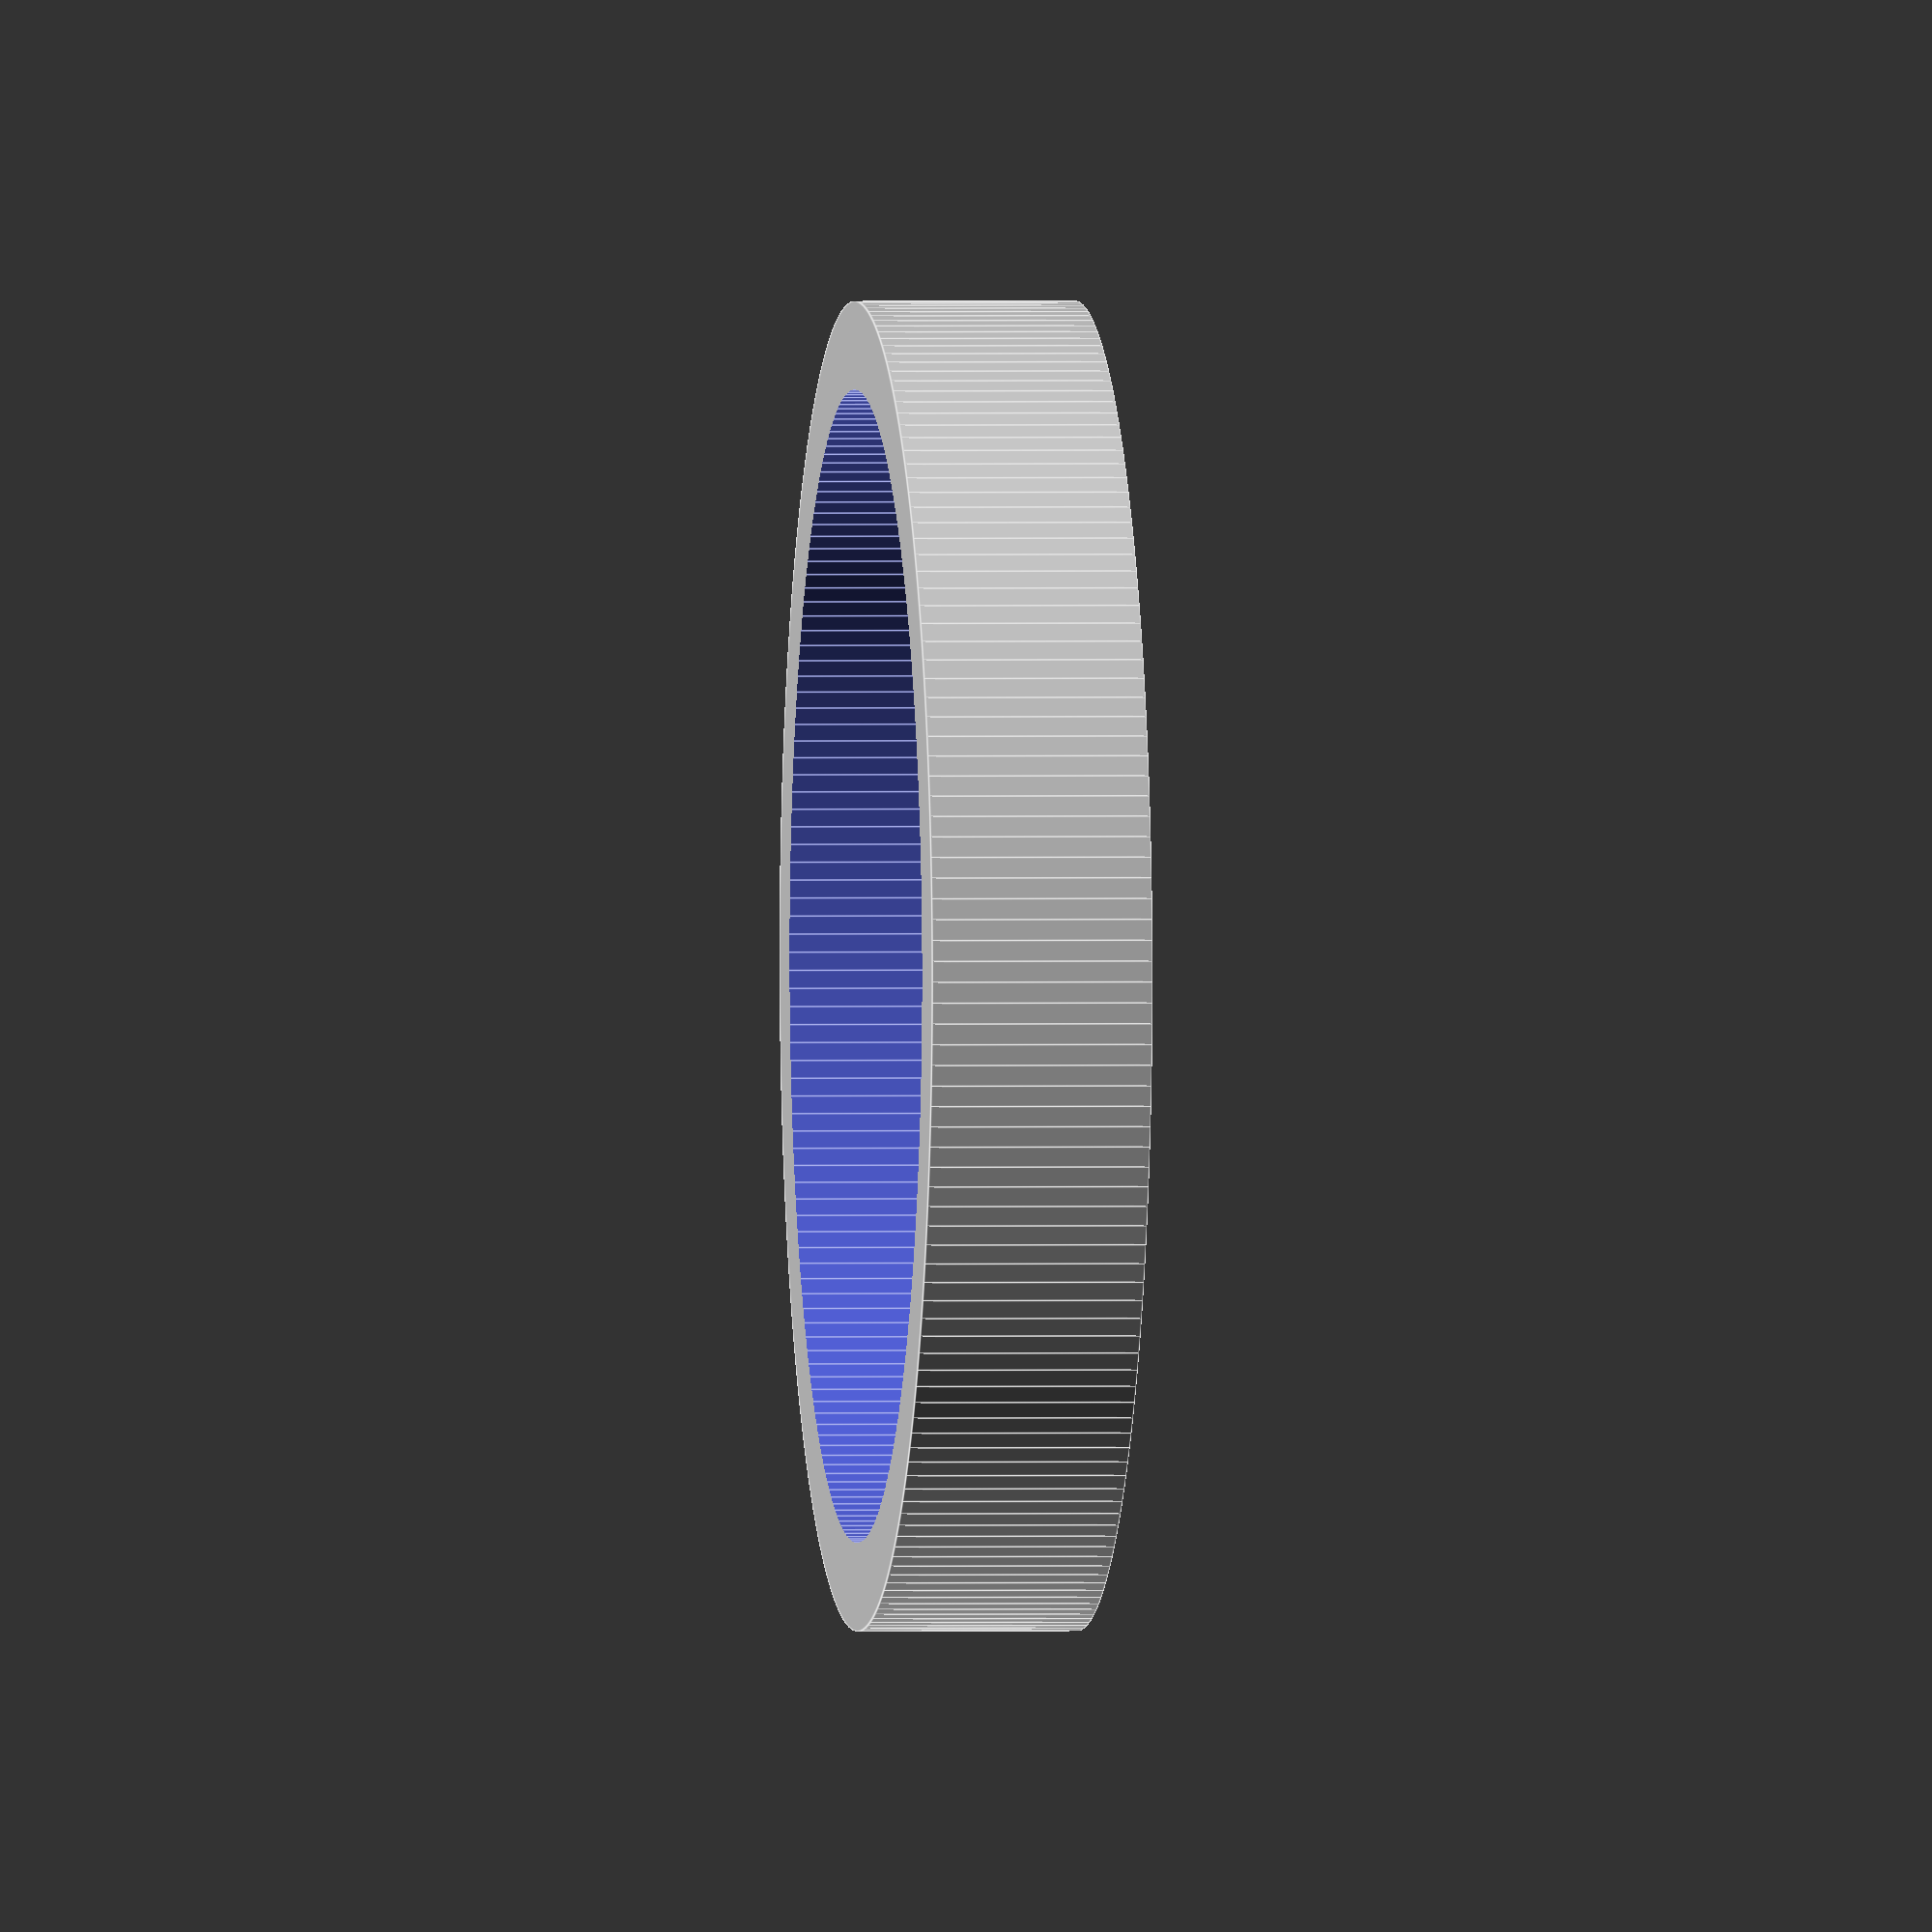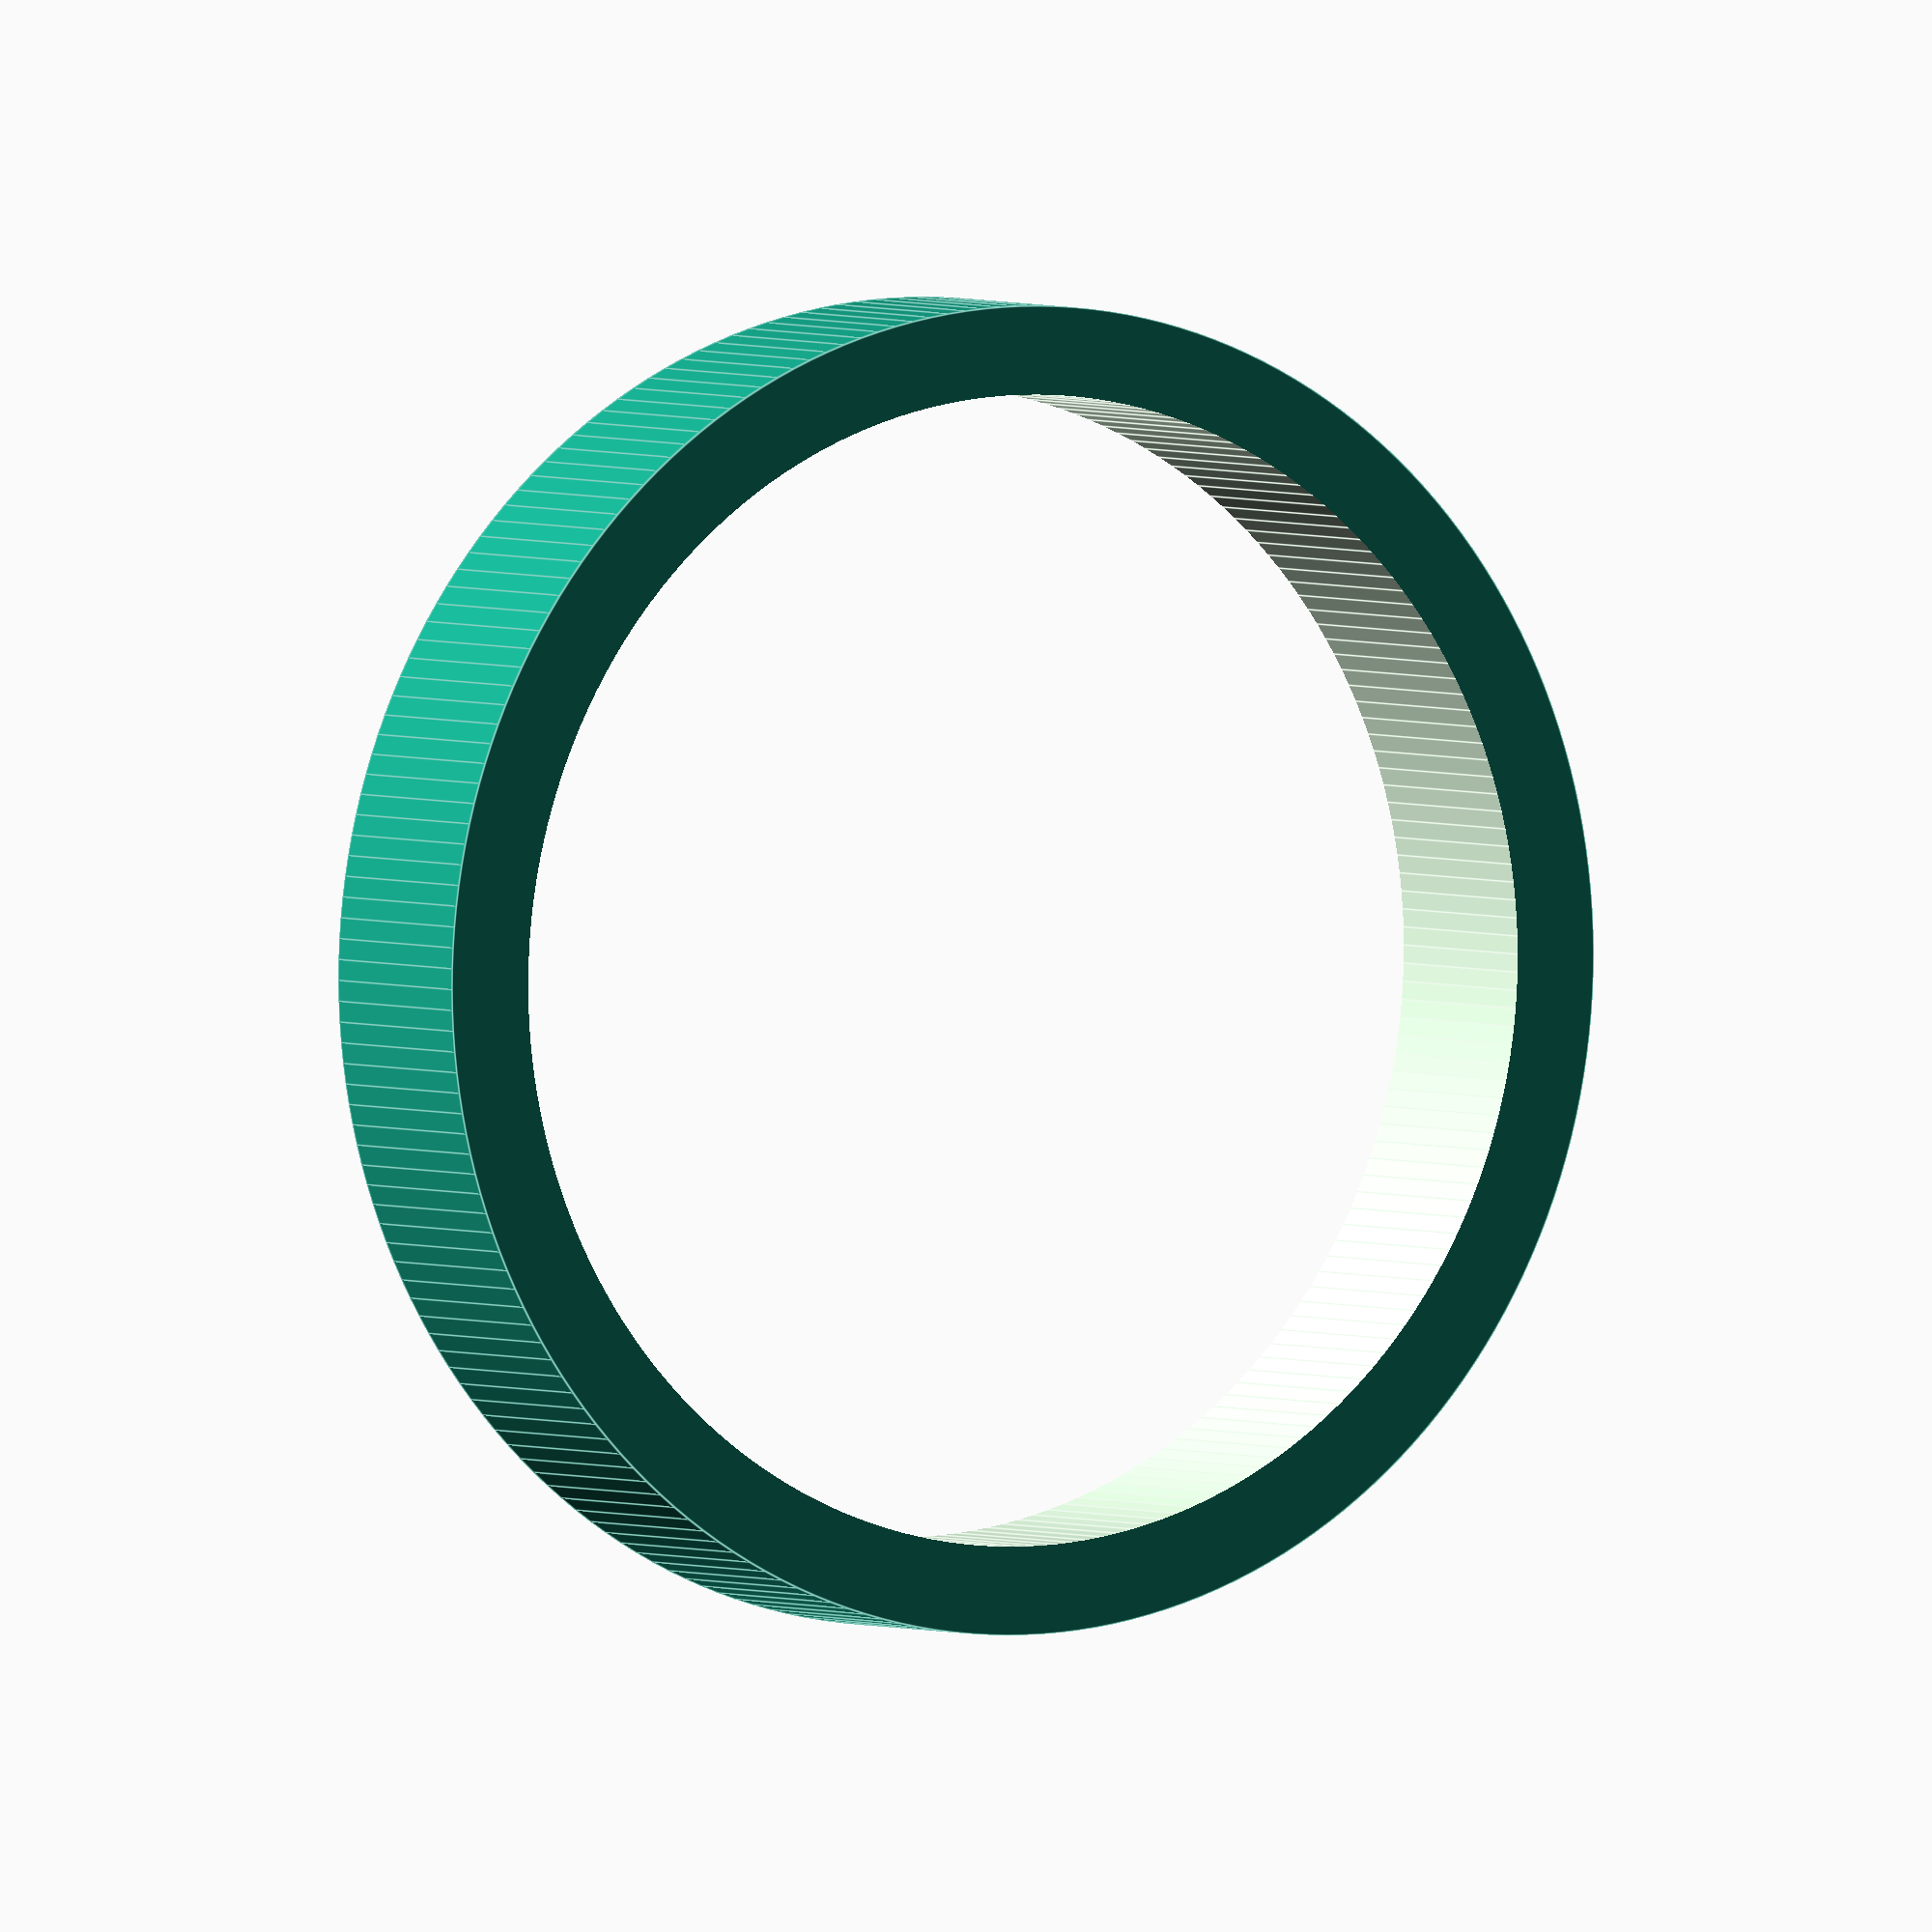
<openscad>
// general object resolution
$fn = 200;

dia_in = 26;
dia_out = 30.0;
thickness = 5.0;

difference() {
	cylinder(r=dia_out/2, h=thickness, center=true);
	cylinder(r=dia_in/2, h=10, center=true);
}
</openscad>
<views>
elev=178.9 azim=302.1 roll=276.6 proj=o view=edges
elev=177.2 azim=209.0 roll=30.9 proj=o view=edges
</views>
